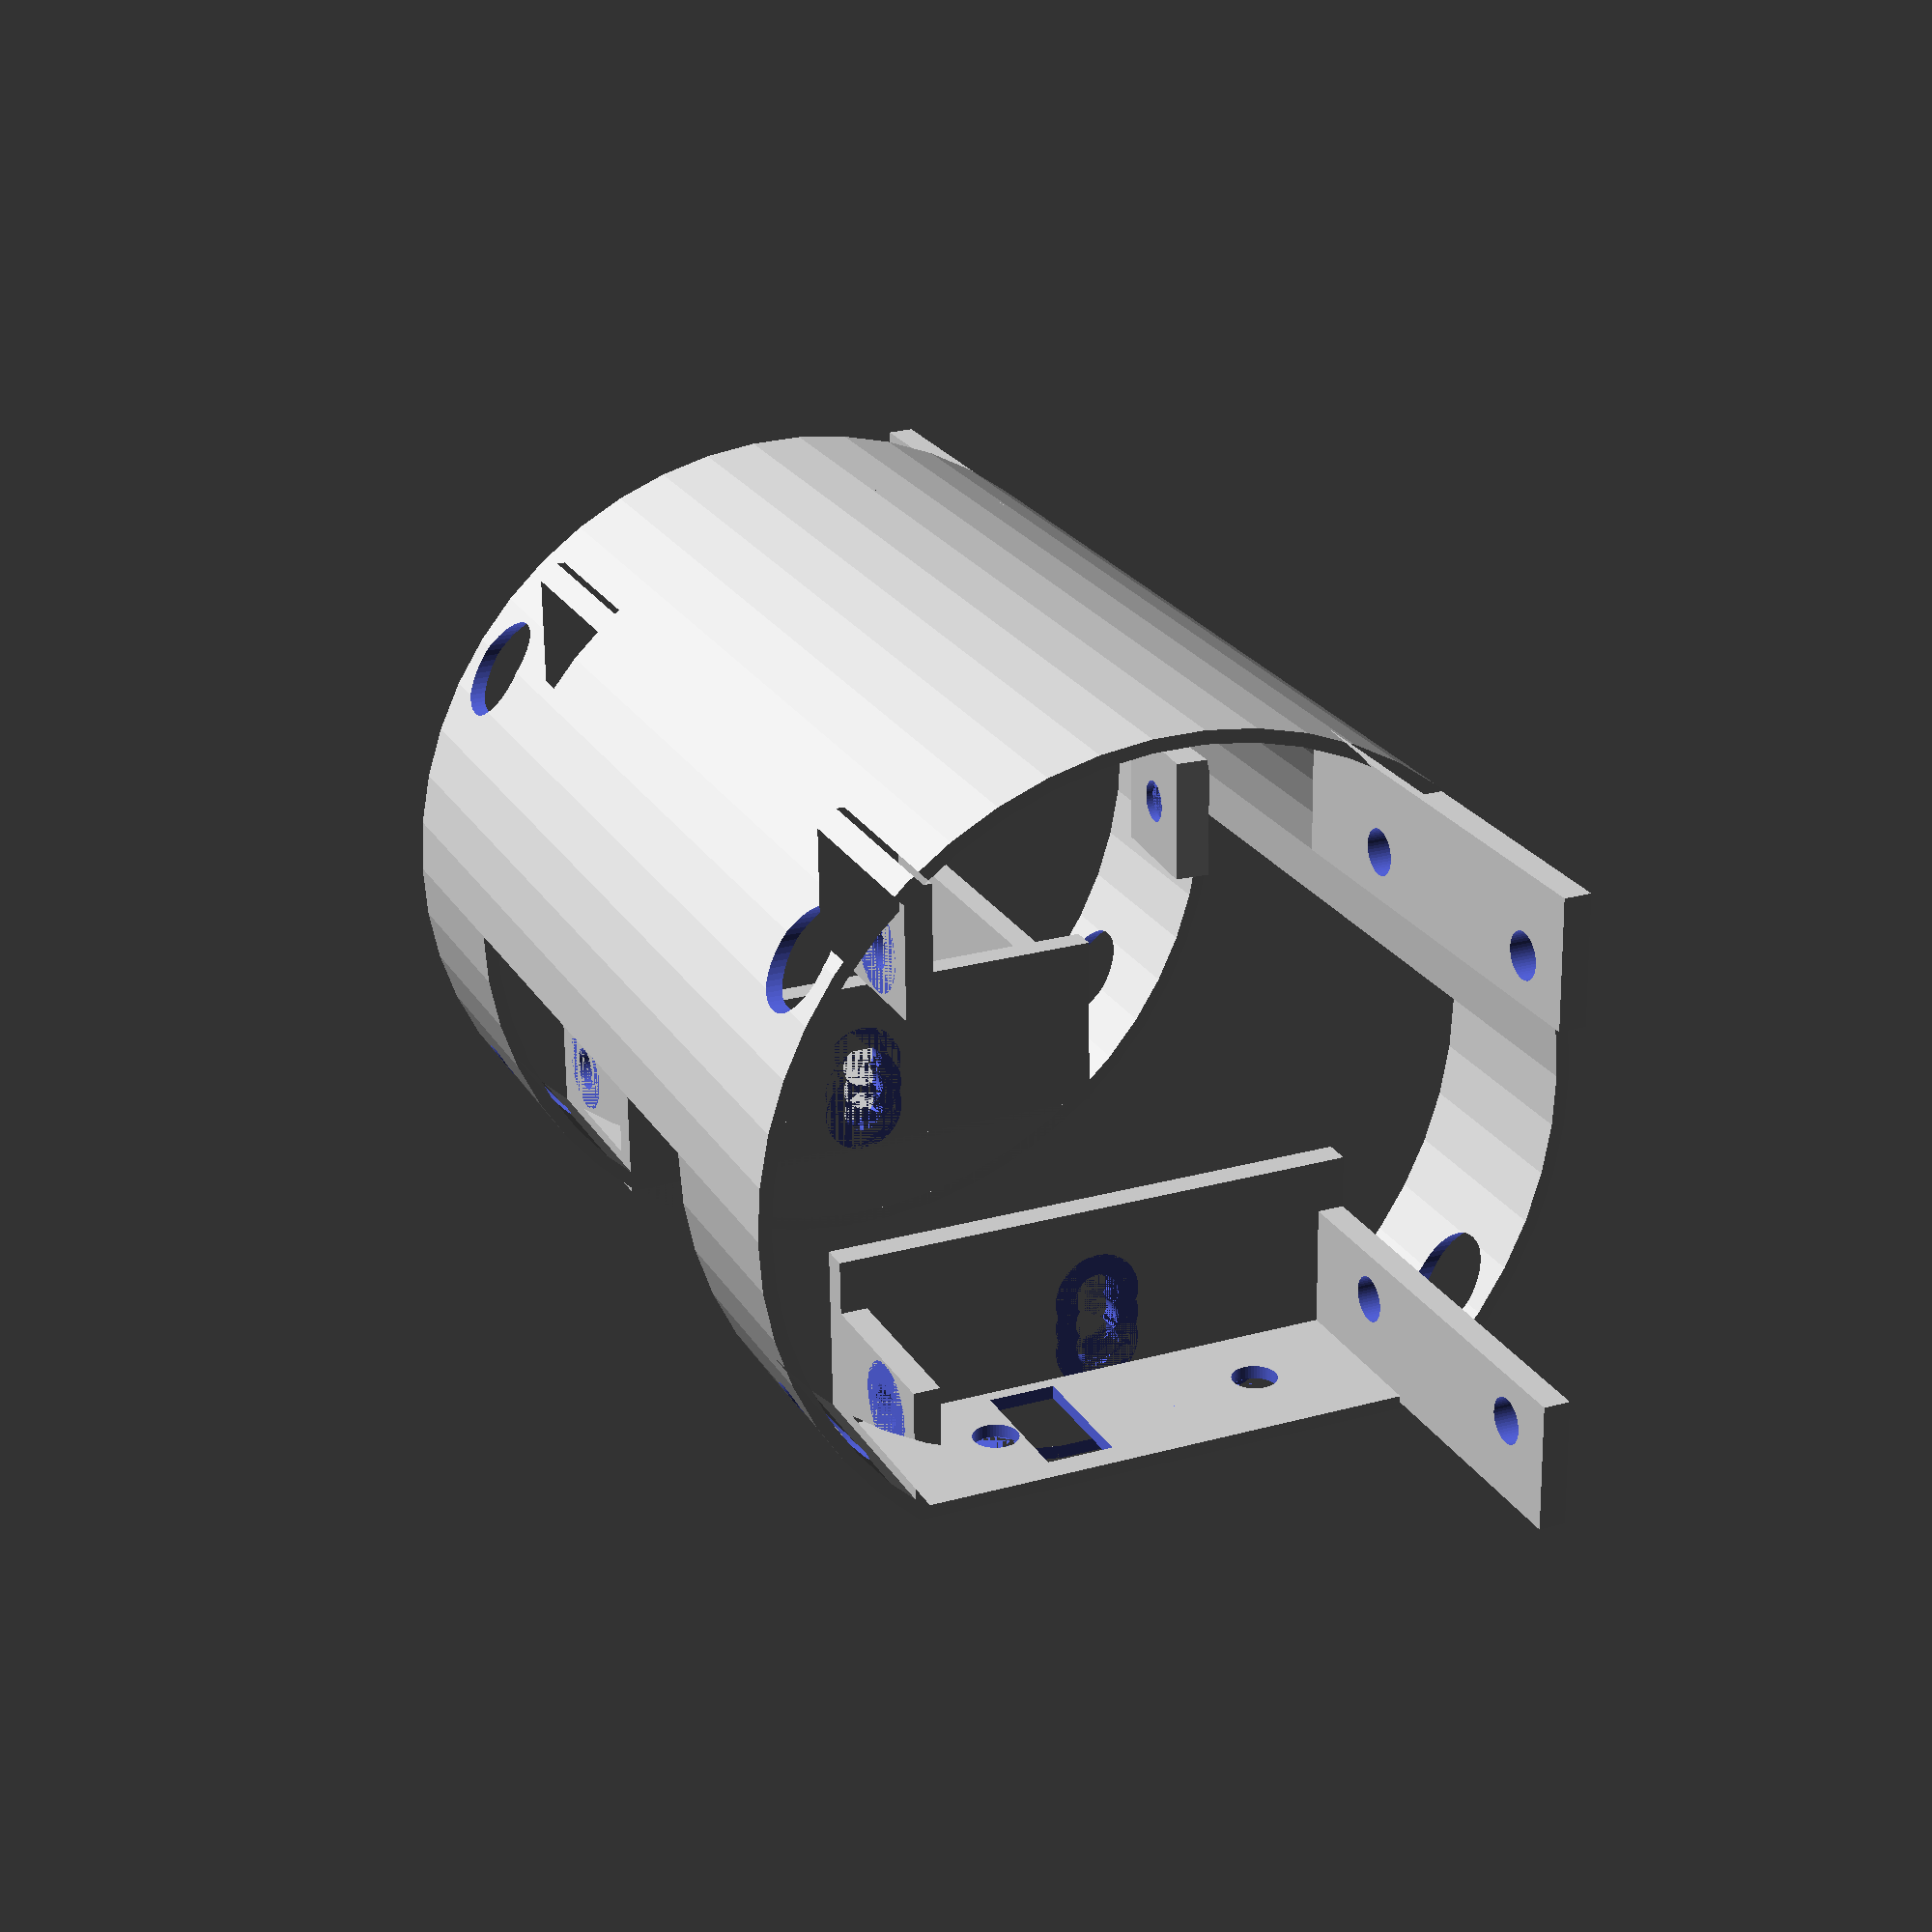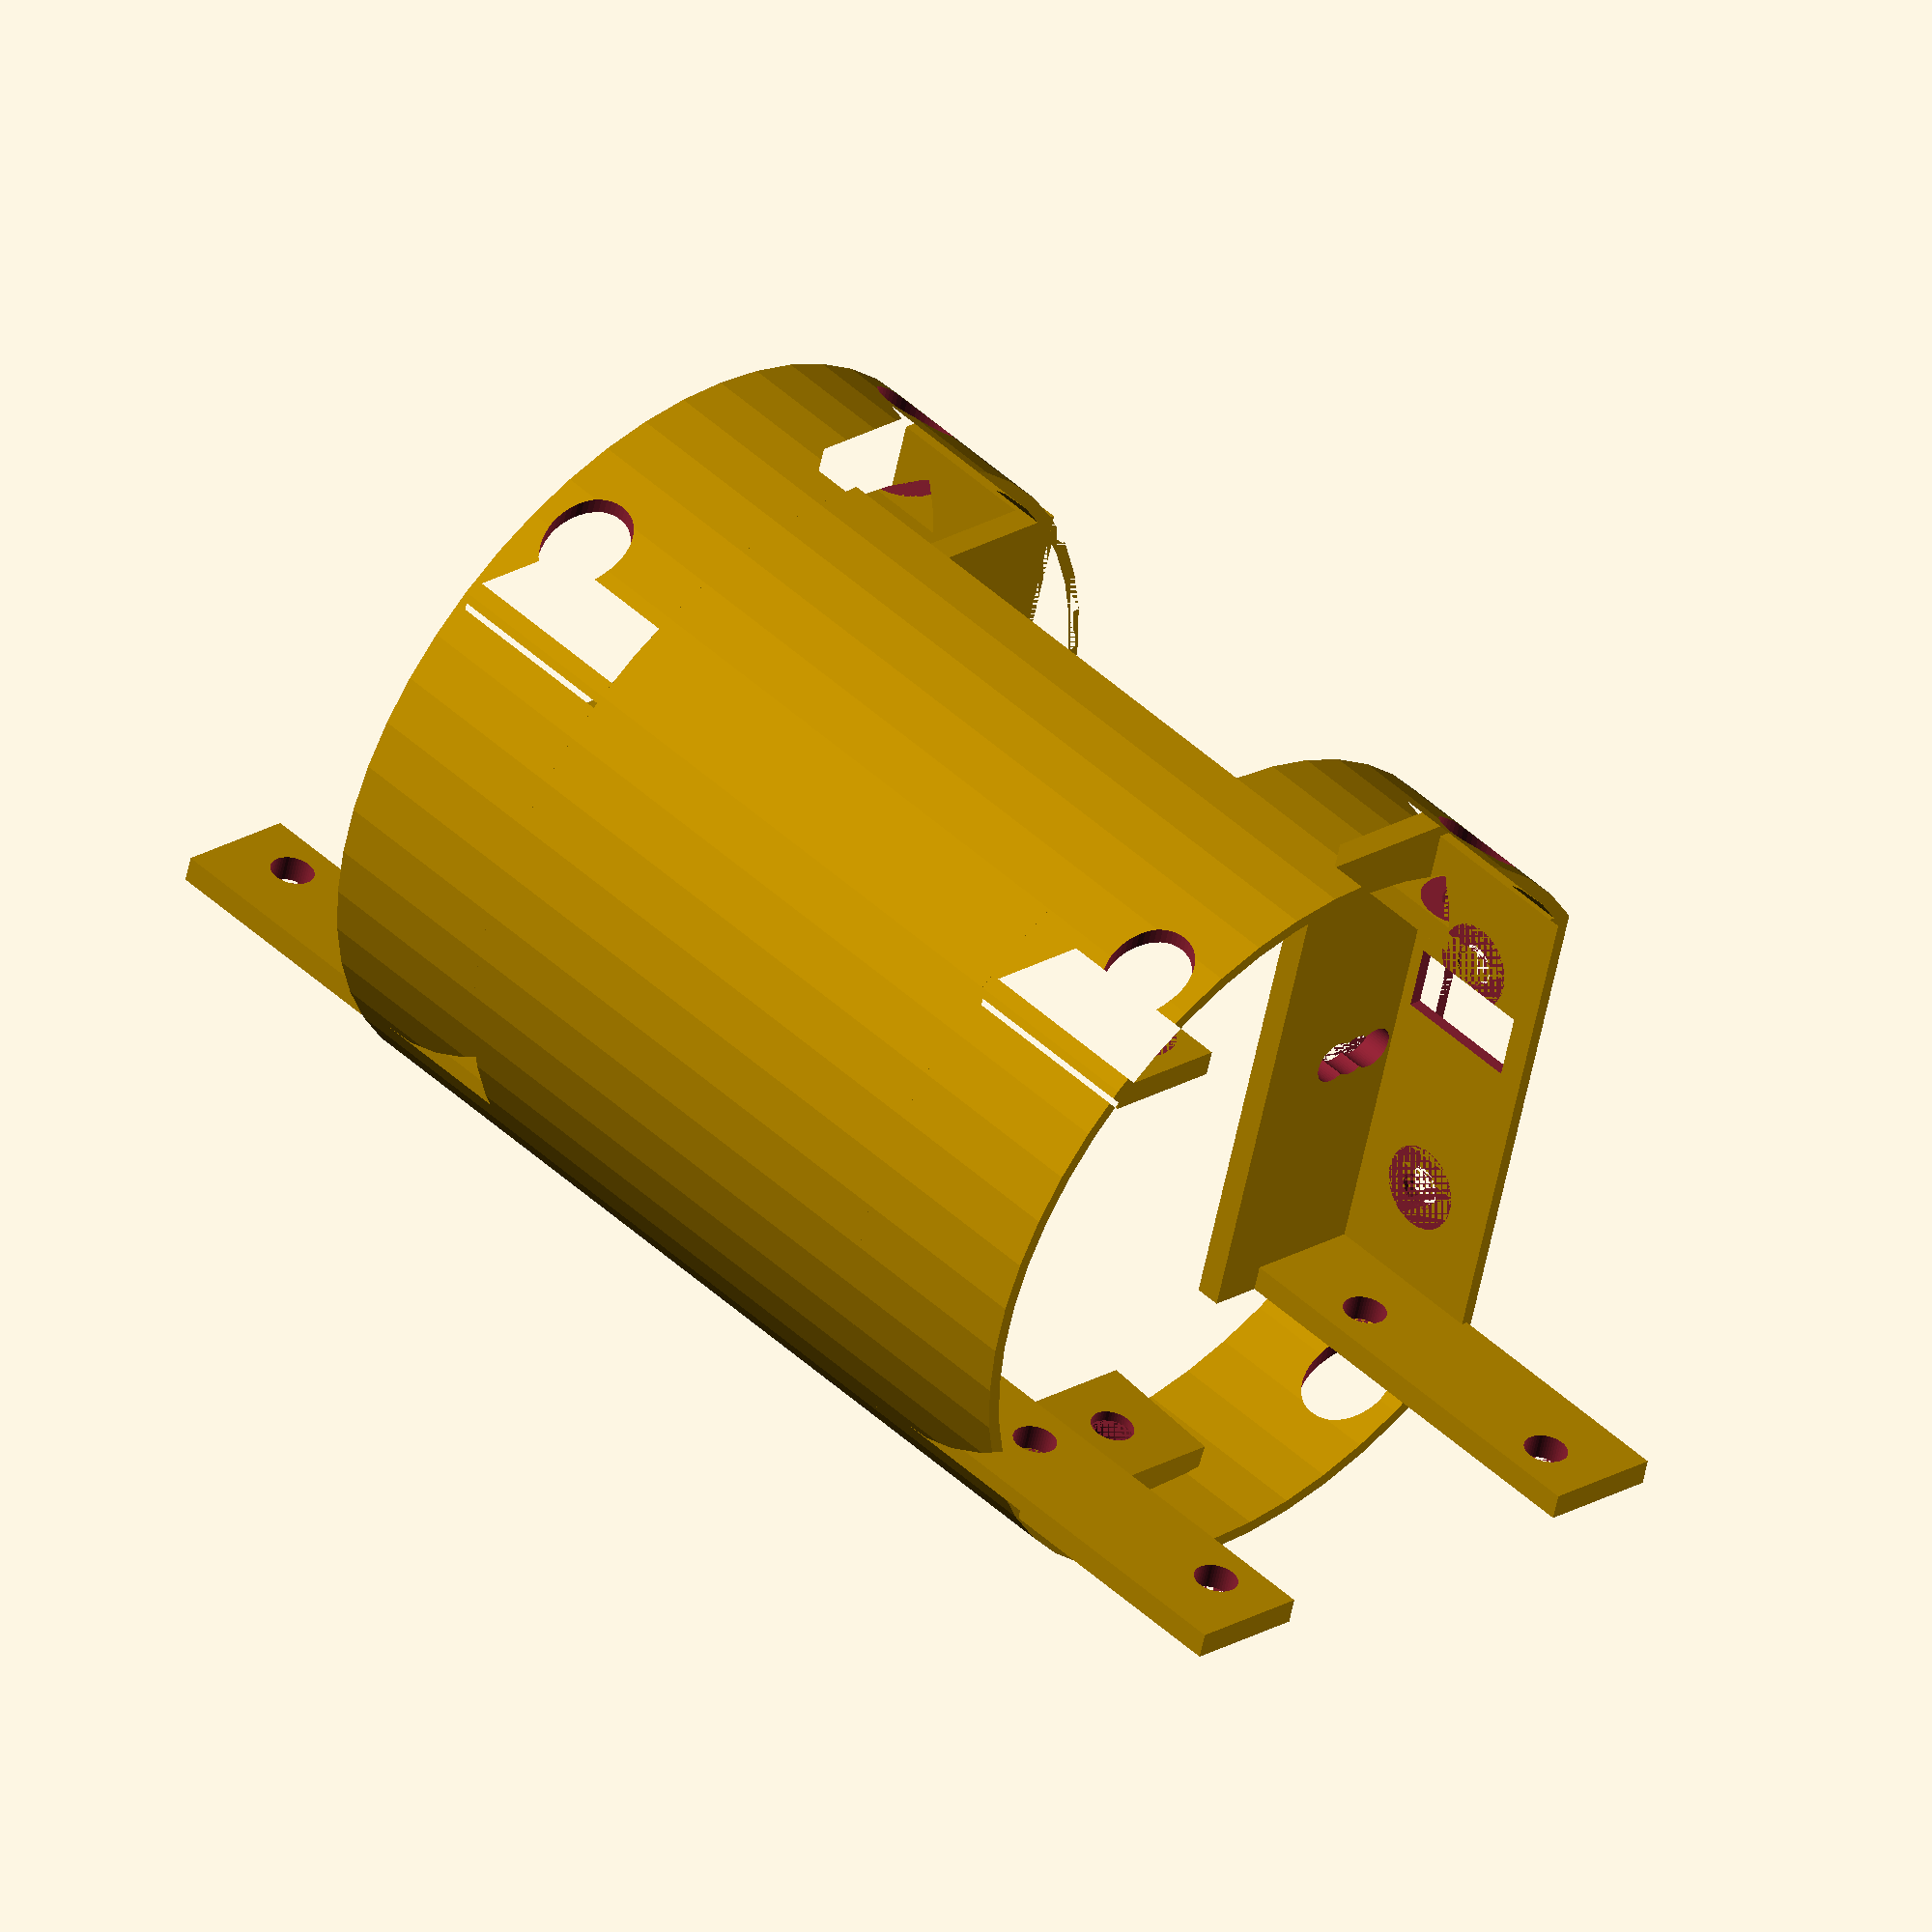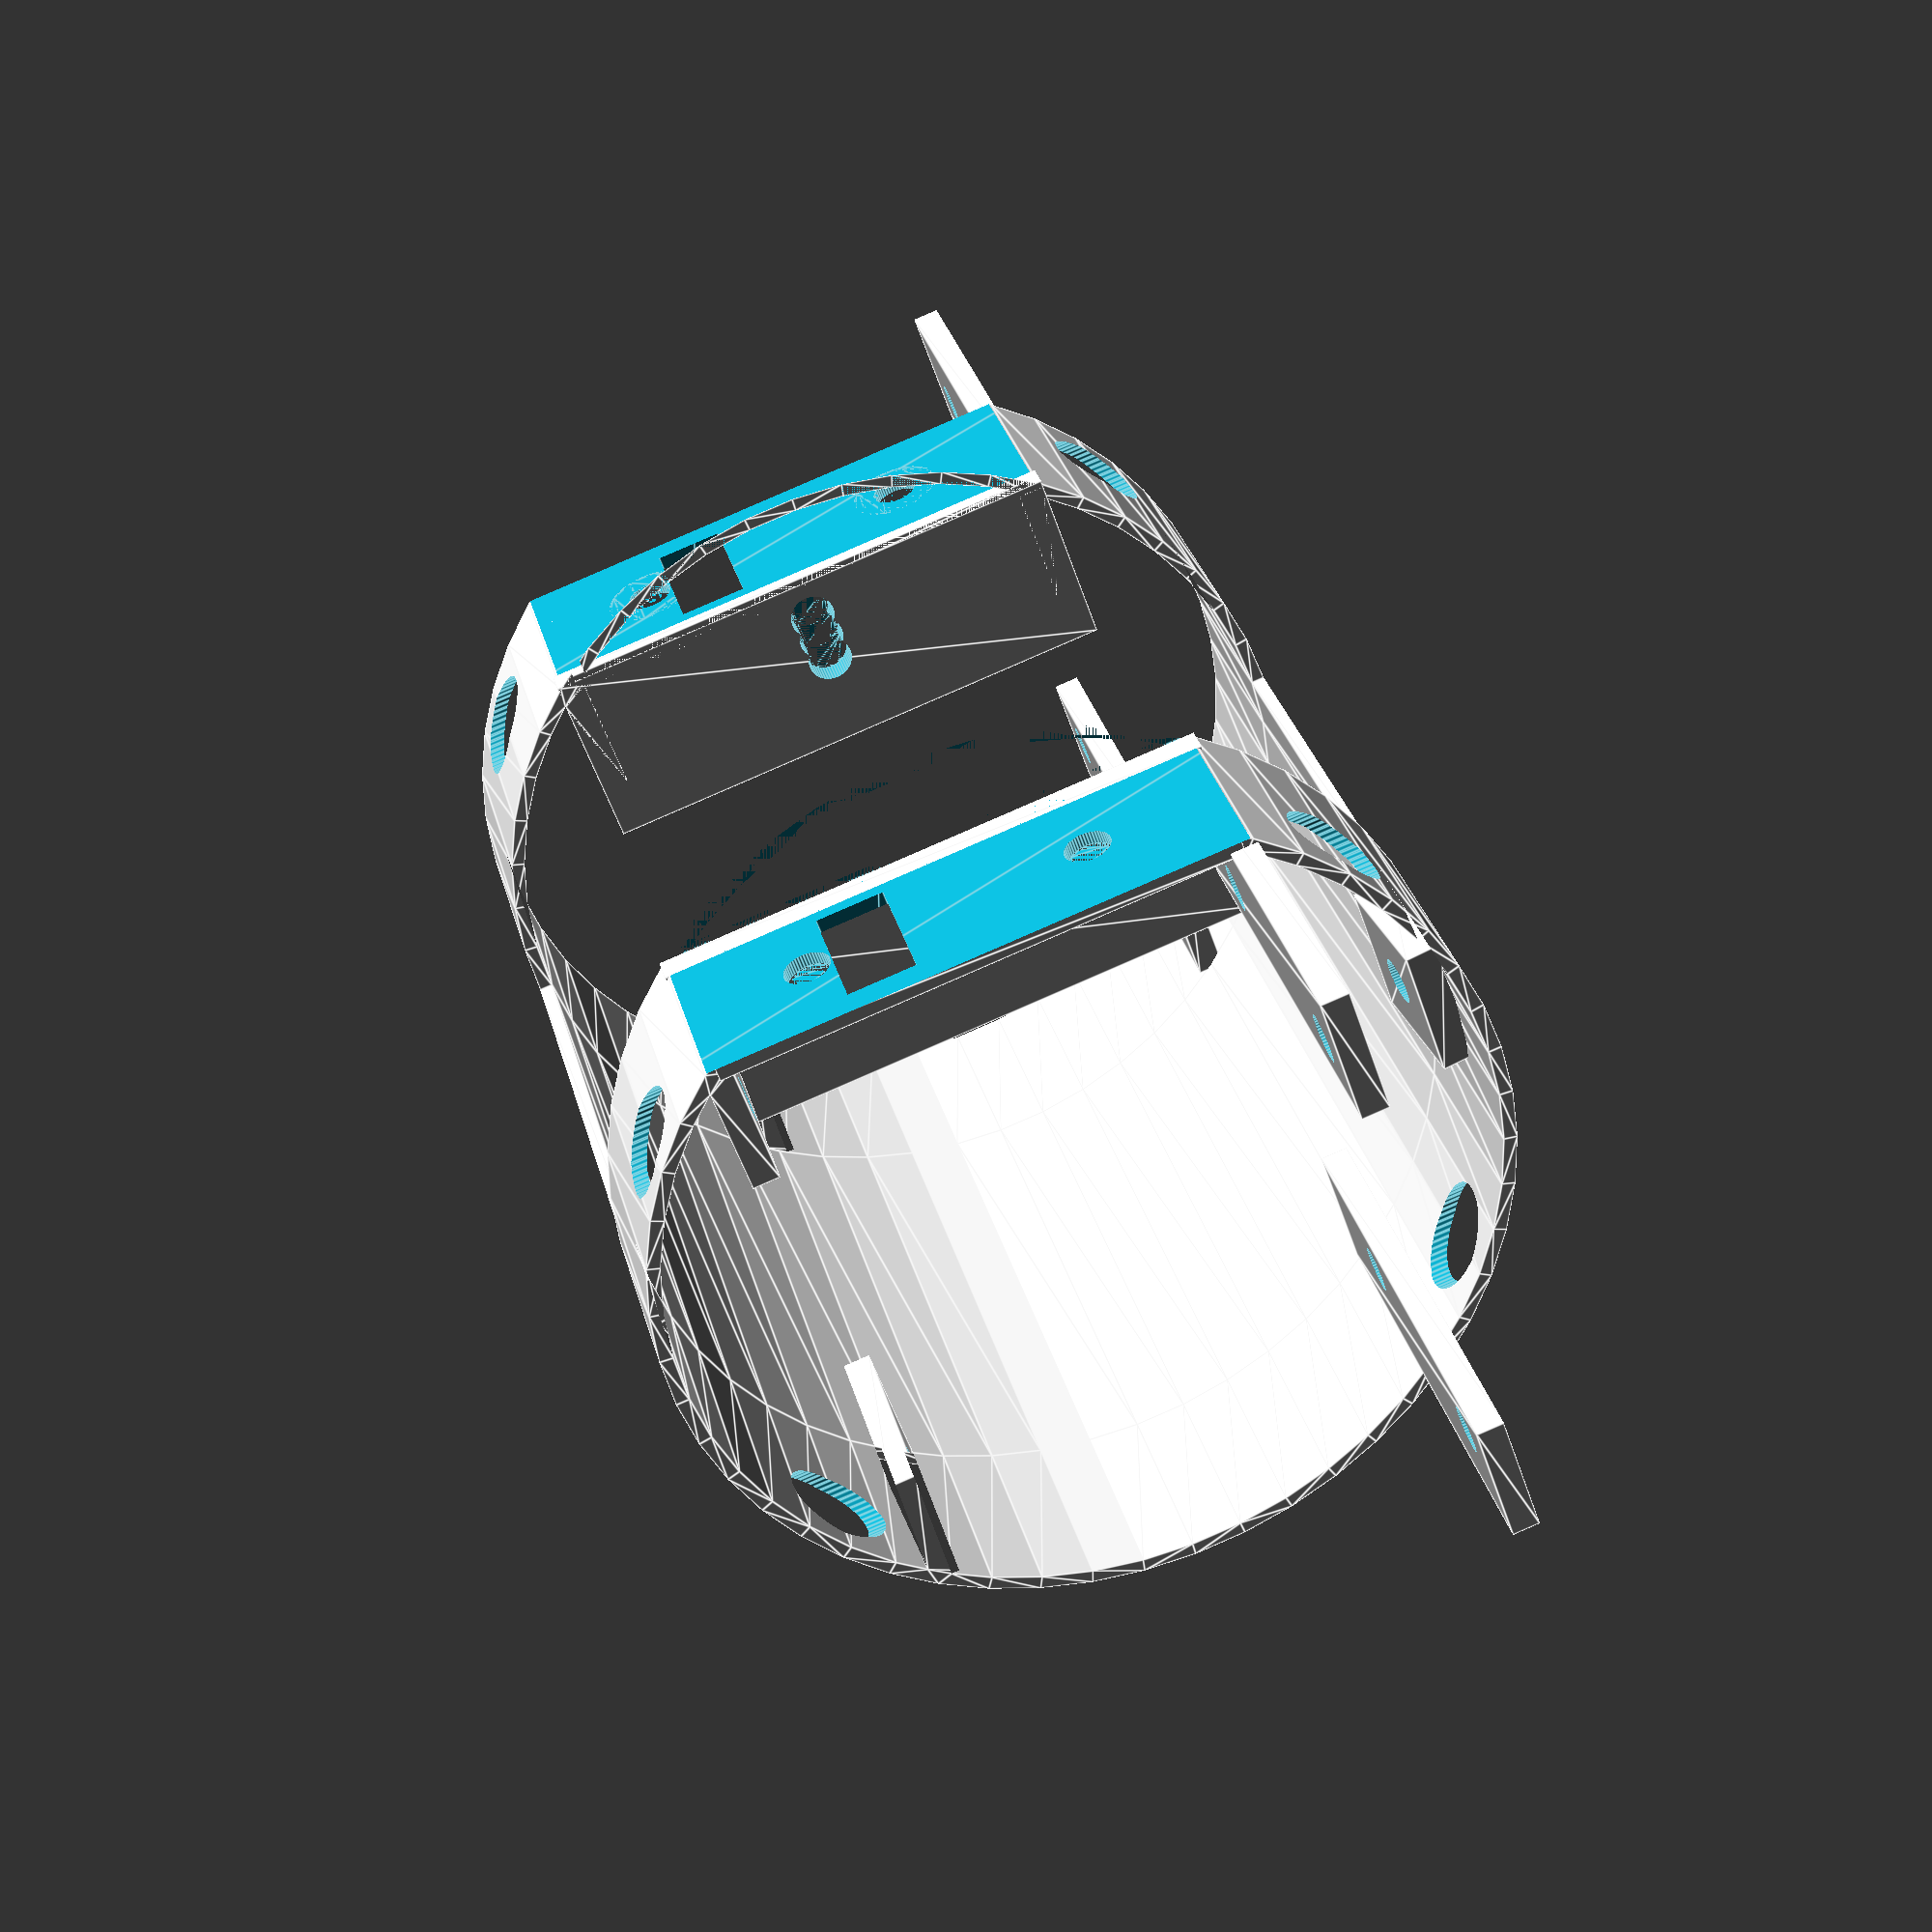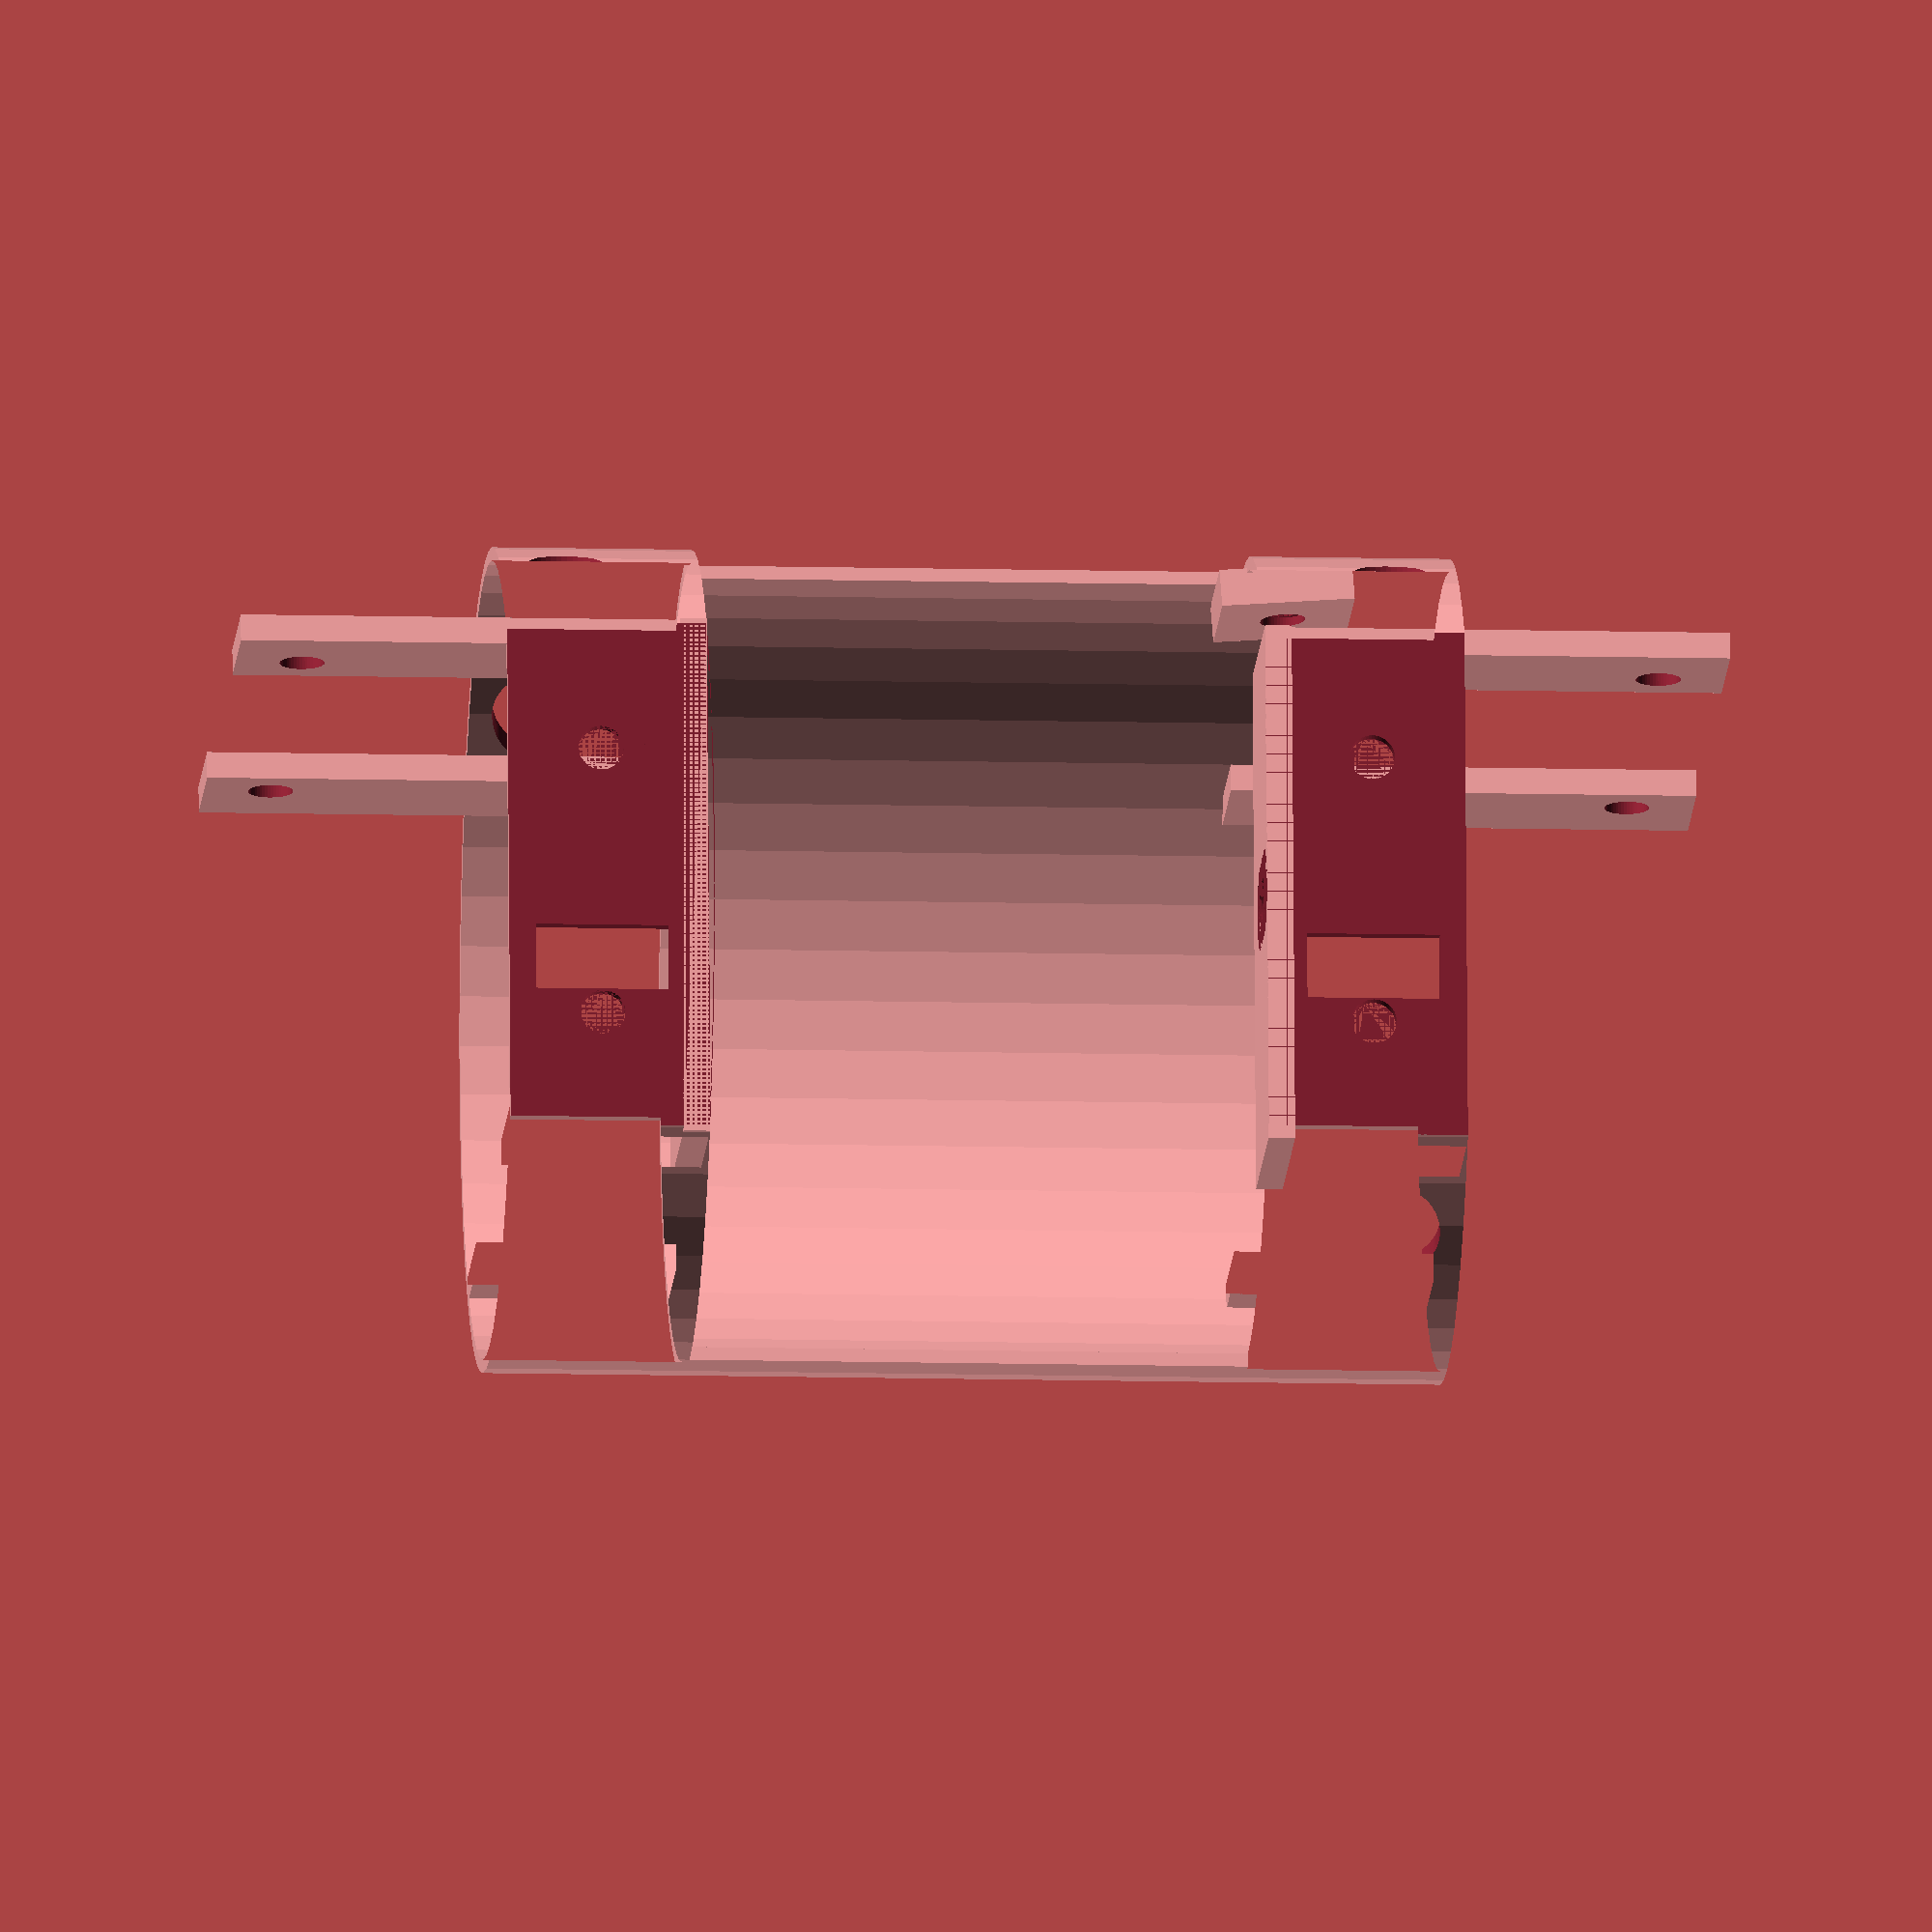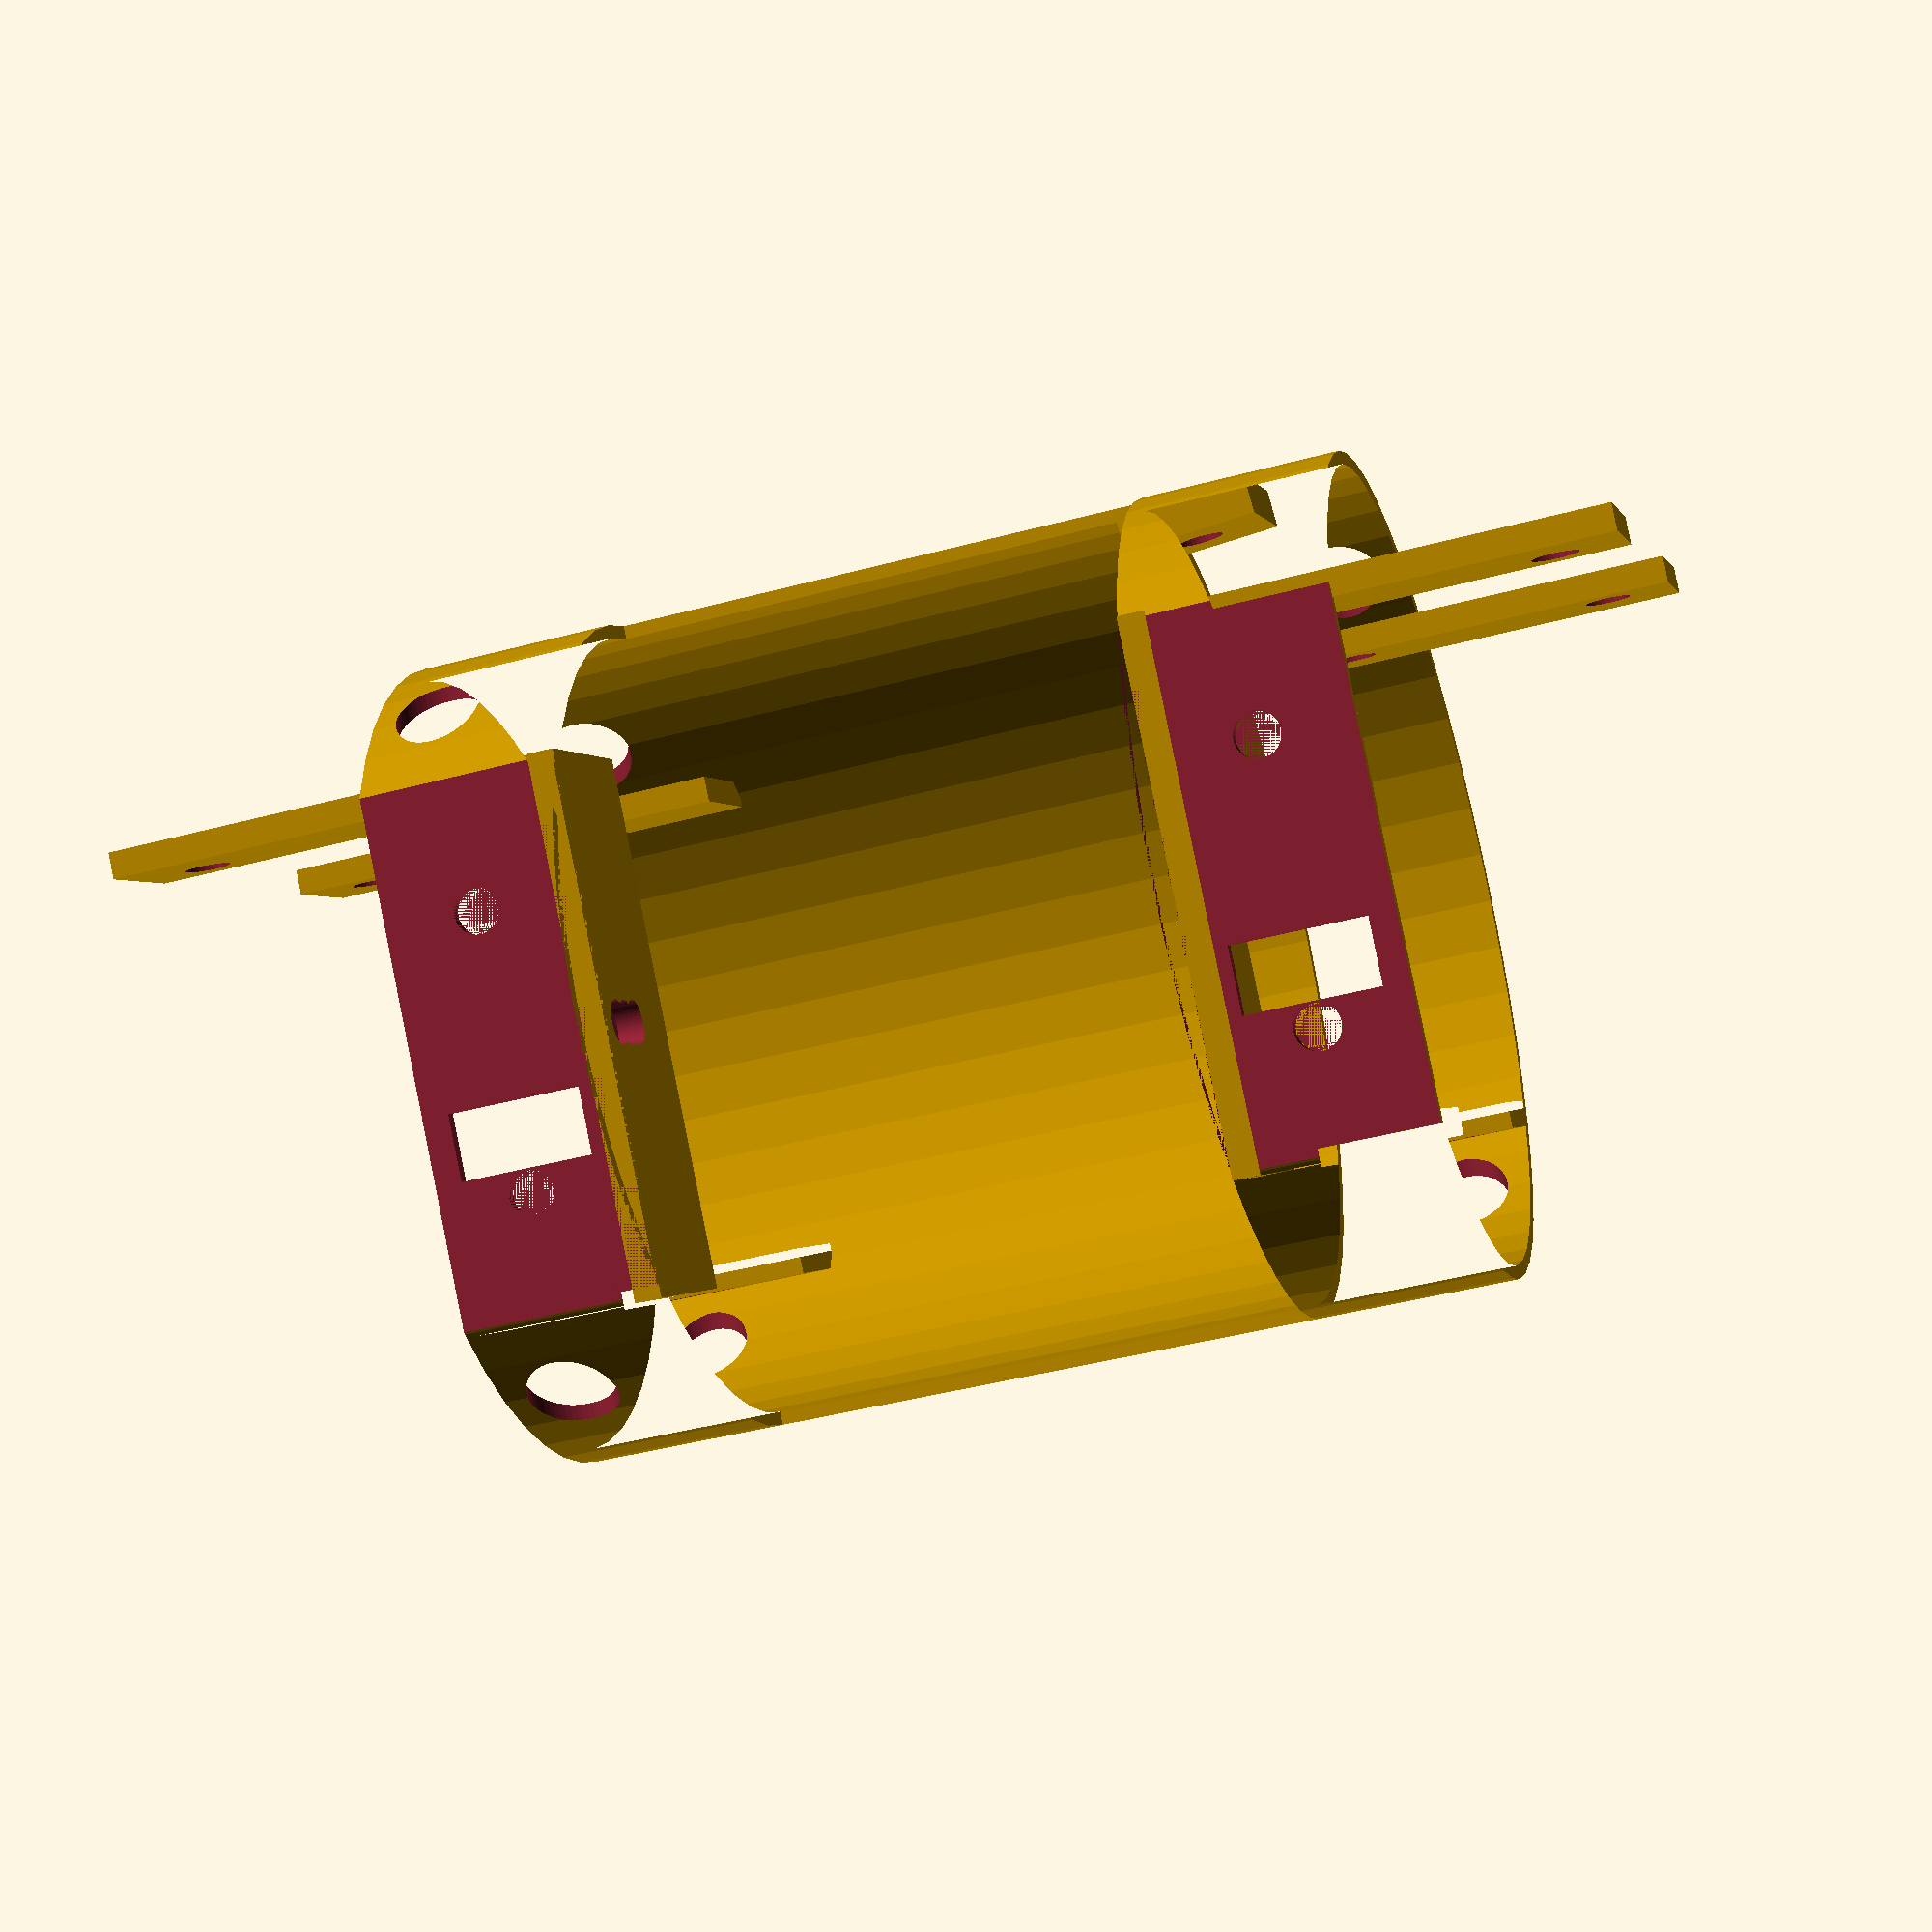
<openscad>
$fn=50;

module sketch() {
      circle(r=31);
}

module nat_m3() {
        linear_extrude(2.5) {
            square([6,6]);
        }
}

module camera_plate() {
    union() {
        linear_extrude(16) {
            square([26,28]);
        }
        translate([18,1.5,0]) {
            linear_extrude(4) {
                square([5.2,22.2]);
            }
        }
        translate([9,12.5]) {
            linear_extrude(16) {
                circle(r=7.7);
            }
        }
        translate([2,3,-10]) {
            linear_extrude(20) {
                circle (1.5);
            }
        }
        translate([2,24.2,-10]) {
            linear_extrude(20) {
                circle (1.5);
            }
        }
        translate([16,3,-10]) {
            linear_extrude(20) {
                circle (1.5);
            }
        }
        translate([16,24.2,-10]) {
            linear_extrude(20) {
                circle (1.5);
            }
        }
        translate([4,0,-3]) {
            linear_extrude(3) {
                square([10.1,28.2]);
            }
        }
    }
}

module screw_m3() {
        union() {
            linear_extrude(12) circle(r=1.7);
            translate([0,0,-24]) linear_extrude(24) circle(r=3.3);
        }
}

module nat_m3_frame() {
    linear_extrude(8) {
        difference(){
            square([8,4.5]);
            translate([1,1]) {
                square([6,2.5]);
            }
        }
    }
}


module ring() {
    difference(){
      union() {
        linear_extrude(15) {
            union() {
                difference(){
                  offset(0) offset(0){
                      sketch();
                  }
                  offset(0) offset(-1) sketch();
                }

            translate([-18,-23.5,0]) rotate([0,0,90]) square([9.5,2]);
            translate([-18,14,0]) rotate([0,0,90]) square([9.5,2]);
            }
        }
        linear_extrude(35) {
            translate([20,-23.5,0]) rotate([0,0,90]) square([9.5,2]);
            translate([20,14,0]) rotate([0,0,90]) square([9.5,2]);
        }
      }
        union() {
            translate([-20,17.5,10]) rotate([0,90,0]) screw_m3();
            translate([-20,-17.5,10]) rotate([0,90,0]) screw_m3();
            translate([20,17.5,10]) rotate([0,-90,0]) screw_m3();
            translate([20,-17.5,10]) rotate([0,-90,0]) screw_m3();
            translate([20,17.5,30]) rotate([0,-90,0]) screw_m3();
            translate([20,-17.5,30]) rotate([0,-90,0]) screw_m3();
        }
    }
    

    
}

module cambox() {
    difference(){
        union() {
            //cam
            translate([-12.1,-21,-4]) {
                linear_extrude(12) {
                    square([24.2,42]);
                }
            }
        }
        union() {
            //cam
            translate([-12.1,-14,-3]) {
                camera_plate();
            }
            translate([-12.1,-19,-2]) {
                linear_extrude(12) {
                    square([24.2,38]);
                }
            }            
        }
        translate([0,21,2]) rotate([90,0,0]) screw_m3();
        translate([0,-21,2]) rotate([-90,0,0]) screw_m3();
    }
}

translate([0,0,0]){
    rotate([0,0,0]){
        difference() {
            union() {
                ring();
                linear_extrude(15) translate([-19,23]) square([38,1.5]);
                rotate([0,4,0]) translate([27,-5,10]) rotate([0,90,0]) linear_extrude(2.8) square([10,10]);    
             
            }
            linear_extrude(16) translate([-30,24]) square([60,60]);
            
            translate([28,0,3]) rotate([0,-90,0]) screw_m3();
            translate([-4,10,13]) rotate([0,90,90]) linear_extrude(15) square([10,5]);
            
            translate([-10.8,23,8]) rotate([-90,0,0]) screw_m3();
            translate([9.8,23,8]) rotate([-90,0,0]) screw_m3();
        }
    }
    difference() {
        translate([-20,10,0]) linear_extrude(2) square([40,14]);

        translate([0,17,0]) rotate([0,0,0]) screw_m3();
        translate([0,19,0]) rotate([0,0,0]) screw_m3();
        translate([0,21,0]) rotate([0,0,0]) screw_m3();
    }
}

translate([0,0,-42]) linear_extrude(42){
    difference(){
      offset(0) offset(0) circle(r=31);
      offset(0) offset(-1) circle(r=31);
      translate([-32,0,0]) square([64,42]);
    }
}
//24.6 2.5 light hole
//2.8 8 3connector

translate([0,0,-42]){
    rotate([180,0,0]) {
        difference() {
            union() {
                ring();
                linear_extrude(15) translate([-19,-24.5]) square([38,1.5]);

            }
            linear_extrude(16) translate([-30,-84]) square([60,60]);
            translate([-4,-30,13]) rotate([0,90,90]) linear_extrude(15) square([10,5]);
            
            translate([-10.8,-24,8]) rotate([-90,0,0]) screw_m3();
            translate([9.8,-24,8]) rotate([-90,0,0]) screw_m3();
            
        }
    }
    translate([0,0,-2]) difference() {
        translate([-20,10,0]) linear_extrude(2) square([40,14]);

        translate([0,17,0]) rotate([0,0,0]) screw_m3();
        translate([0,19,0]) rotate([0,0,0]) screw_m3();
        translate([0,21,0]) rotate([0,0,0]) screw_m3();
    }
    
}

//translate([0,0,15]) cambox();

</openscad>
<views>
elev=156.7 azim=0.8 roll=23.8 proj=p view=wireframe
elev=314.8 azim=105.4 roll=317.2 proj=o view=wireframe
elev=329.3 azim=340.8 roll=346.3 proj=p view=edges
elev=190.4 azim=95.6 roll=273.9 proj=o view=wireframe
elev=222.8 azim=49.5 roll=252.2 proj=p view=wireframe
</views>
